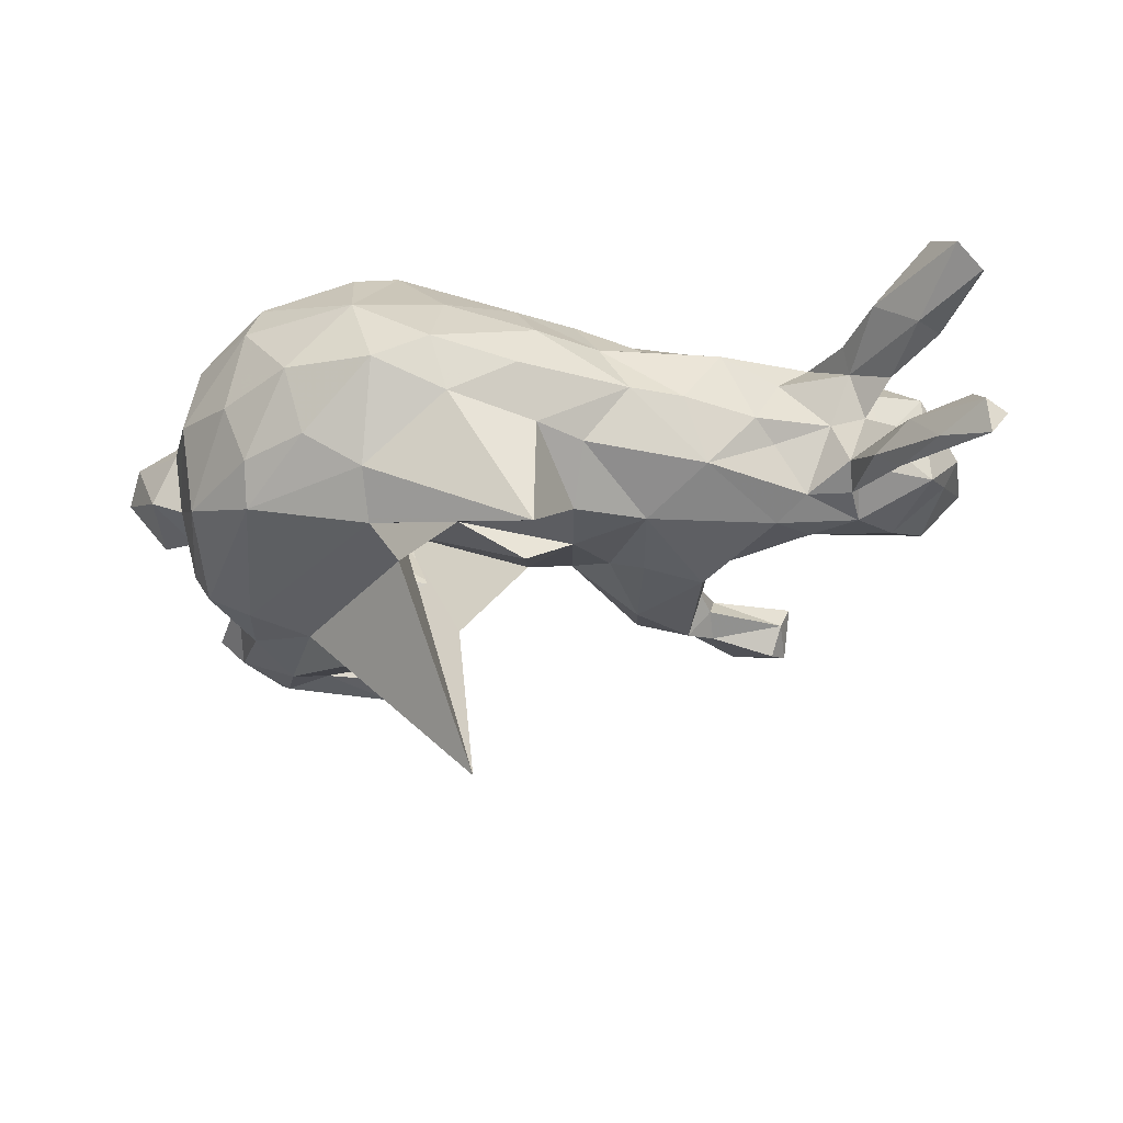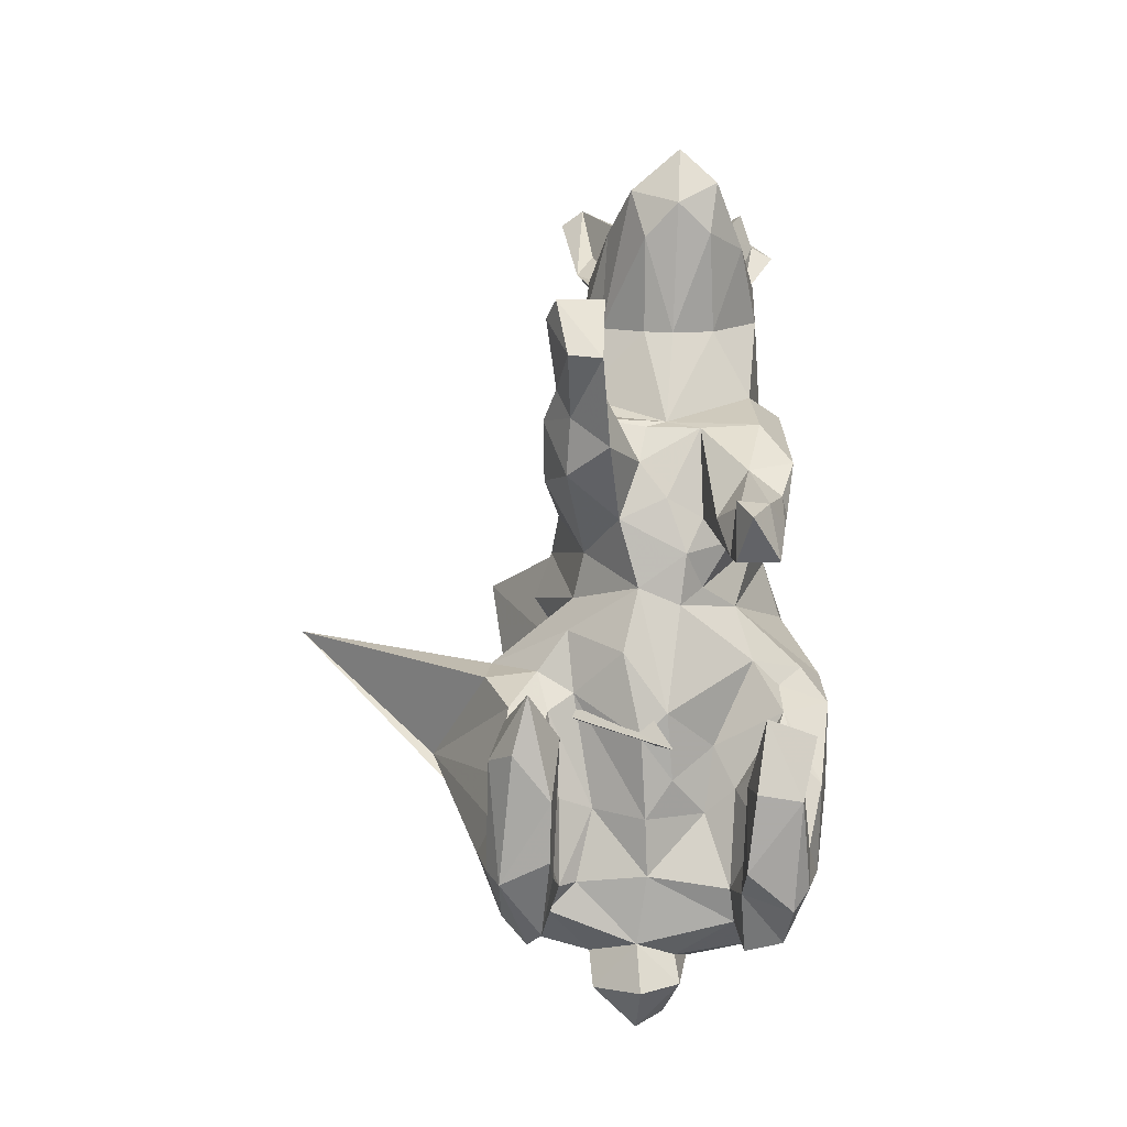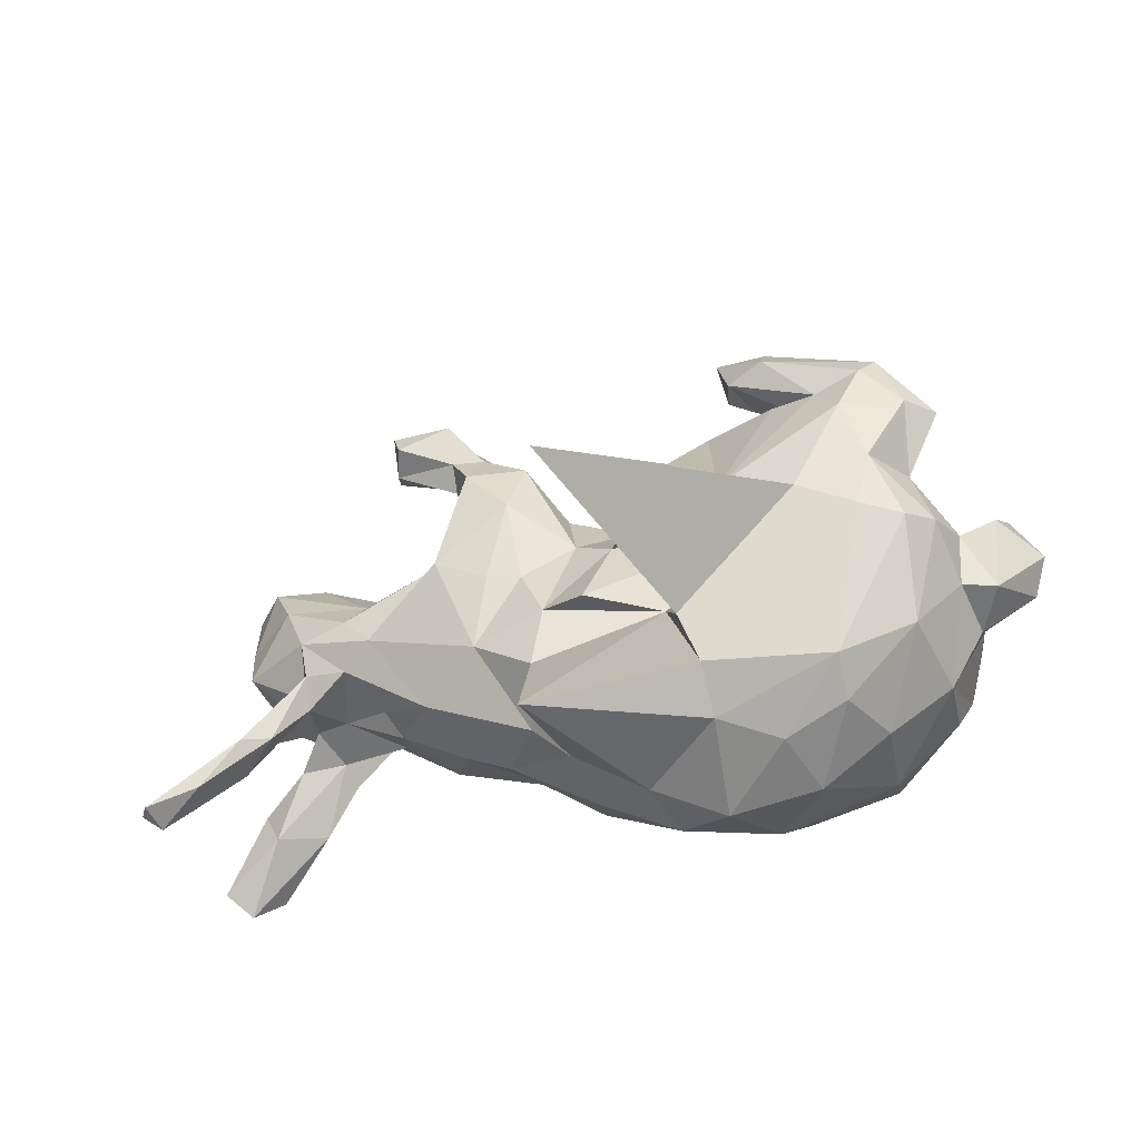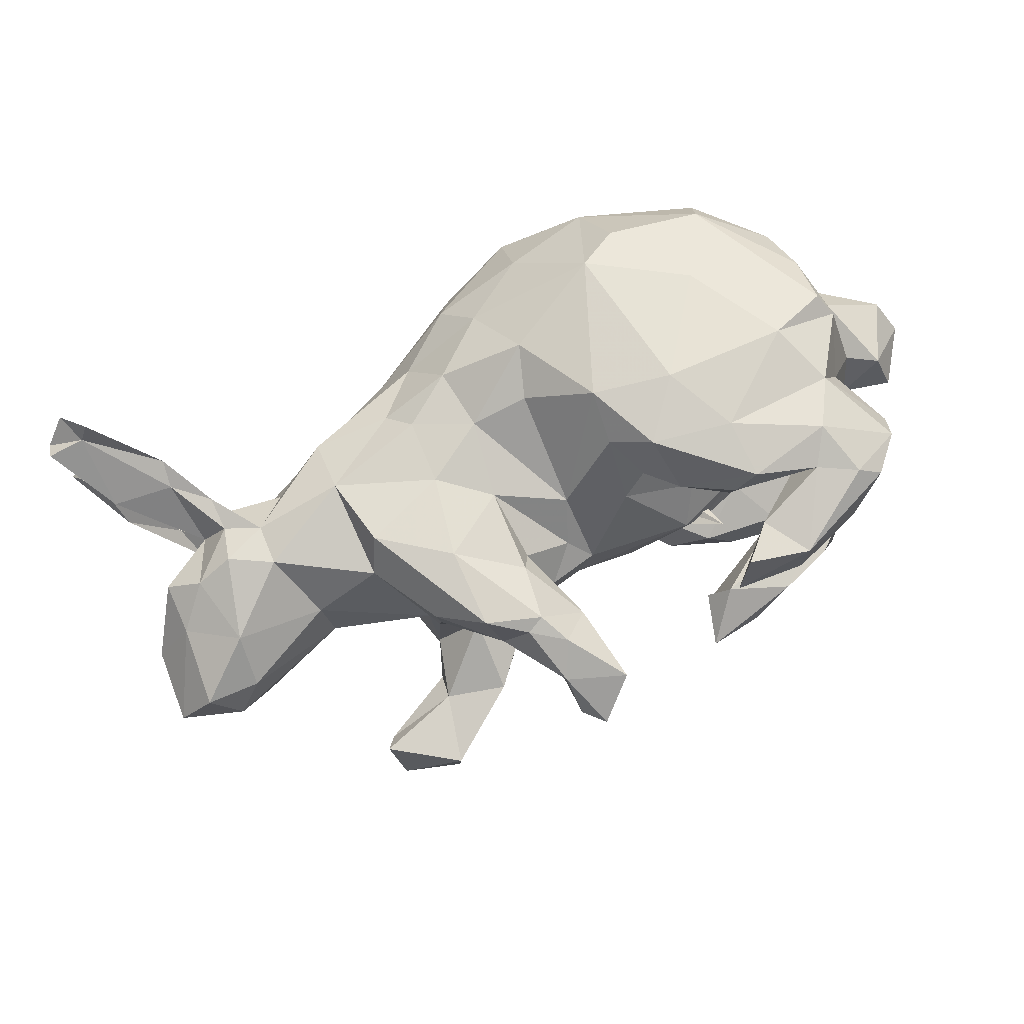
<metadata>
{"format":"obj","ext":"obj","renderer":"f3d","projection":"perspective","resolution":1024,"background":"white","views":[{"elev":-28.6,"azim":11.9,"up":"+Z"},{"elev":77.2,"azim":-87.4,"up":"+Y"},{"elev":-41.9,"azim":-159.8,"up":"+Y"},{"elev":77.1,"azim":162.0,"up":"+Z"}]}
</metadata>
<code>
v 0.7749 -0.2618 0.1178
v 0.7877 -0.2798 -0.1524
v 0.7584 -0.2995 -0.1341
v 0.7766 -0.2393 0.1325
v 0.741 -0.2907 0.1559
v 0.6809 0.1044 -0.04392
v 0.7073 -0.1515 -0.08984
v 0.6337 0.2079 -0.07204
v 0.7012 0.2245 0.003231
v 0.7626 -0.2912 -0.1884
v 0.7062 0.1102 0.005122
v 0.6648 0.02763 -0.07186
v 0.6485 0.1007 0.08025
v 0.6243 -0.1687 -0.1557
v 0.7403 -0.2335 -0.08347
v 0.6027 0.2447 0.003029
v 0.7009 -0.2505 0.1916
v 0.6999 -0.1382 0.09336
v 0.6026 -0.1308 0.1192
v 0.6465 0.2241 0.06465
v 0.6576 0.01877 0.07302
v 0.6869 -0.2508 -0.16
v 0.7171 -0.2429 0.1544
v 0.5901 0.127 -0.1059
v 0.6022 0.0383 0.1137
v 0.6439 -0.192 -0.08939
v 0.6746 -0.2097 -0.13
v 0.6705 -0.1946 0.08414
v 0.6015 -0.1725 0.1368
v 0.617 -0.09386 0.05179
v 0.6211 -0.0965 -0.04204
v 0.5945 -0.03825 -0.0277
v 0.5639 0.2162 0.05686
v 0.5701 -0.05365 0.005873
v 0.5786 -0.04446 0.05398
v 0.5546 -0.04932 -0.0763
v 0.5854 -0.1538 -0.1235
v 0.5446 -0.09017 0.1217
v 0.5379 -0.03621 0.1177
v 0.4158 0.1579 0.00472
v 0.5656 0.1459 0.1117
v 0.5512 -0.07303 0.0789
v 0.5397 -0.03038 -0.1136
v 0.5438 -0.07723 -0.08213
v 0.4397 0.09255 -0.1095
v 0.5449 0.01964 0.14
v 0.5529 0.2144 -0.04672
v 0.4259 -0.08246 -0.0419
v 0.4281 0.1337 0.07024
v 0.5435 0.02518 -0.1328
v 0.5147 -0.0517 -0.000106
v 0.4697 -0.03975 -0.1137
v 0.4363 -0.07005 0.07454
v 0.3922 0.3664 -0.1065
v 0.4185 0.147 -0.04086
v 0.3594 0.3617 -0.194
v 0.4632 0.04473 -0.1394
v 0.4753 0.04884 0.1433
v 0.4162 -0.01236 -0.1445
v 0.379 0.3433 -0.1466
v 0.3251 0.1149 0.133
v 0.4806 -0.01596 0.1312
v 0.376 0.4032 -0.1797
v 0.403 -0.1211 -0.01173
v 0.3173 0.1089 -0.1393
v 0.2672 0.27 -0.1449
v 0.2679 0.3115 -0.1053
v 0.2976 -0.1769 0.007027
v 0.282 0.0777 -0.19
v 0.2646 0.3116 -0.1744
v 0.2839 0.4226 -0.1578
v 0.2587 0.185 -0.001039
v 0.2169 0.3237 -0.151
v 0.2453 0.1987 -0.03325
v 0.2787 0.143 -0.151
v 0.3078 0.07014 0.1852
v 0.2515 0.2159 0.1432
v 0.2521 0.2096 -0.1211
v 0.1944 0.02985 -0.1783
v 0.2208 -0.0927 -0.1582
v 0.2812 0.424 -0.1053
v 0.2306 0.2549 -0.1933
v 0.3518 -0.1253 0.107
v 0.1831 0.2139 -0.04204
v 0.3432 -0.03859 0.161
v 0.2434 0.2114 0.05143
v 0.1583 0.2851 0.1227
v 0.1931 -0.09733 0.1653
v 0.2292 -0.1315 0.1282
v 0.1796 0.2601 0.1927
v 0.08388 0.2745 0.07721
v 0.194 0.1366 0.1951
v 0.1685 -0.2088 0.08983
v 0.3272 -0.1399 -0.09657
v 0.1395 0.2747 -0.1534
v 0.1274 0.2159 0.002779
v 0.1583 0.17 -0.1887
v 0.09171 0.2762 0.1835
v 0.09742 -0.06657 -0.1757
v 0.08948 0.3336 0.1081
v 0.08251 0.3801 0.1489
v 0.12 -0.1607 0.1708
v 0.1175 0.2928 0.1744
v 0.1727 0.3272 -0.08891
v 0.2189 -0.2185 0.007605
v 0.04065 0.4613 0.1193
v 0.1474 -0.2286 -0.08709
v 0.07175 0.4311 0.0963
v 0.1847 0.005117 0.1727
v 0.06582 -0.3315 0.003086
v 0.09108 0.2108 -0.06958
v 0.06128 0.101 -0.1216
v 0.08958 0.1867 0.1557
v 0.1392 0.02494 -0.1655
v 0.08542 -0.2907 0.08487
v 0.07654 0.159 0.1076
v 0.04312 0.2032 0.03703
v -0.009934 0.4048 0.1651
v 0.1023 0.1973 0.06078
v 0.06267 0.3233 0.1771
v -0.01172 0.394 0.1006
v 0.01937 0.277 0.1069
v 0.01267 0.327 0.09644
v 0.1004 0.05459 0.1513
v 0.08684 -0.2896 -0.08116
v -0.01289 0.0926 0.1214
v -0.0101 0.1832 -0.03517
v 0.1191 -0.1643 -0.1686
v -0.08829 -0.0809 -0.1207
v 0.09592 -0.06447 0.1761
v 0.02268 -0.07816 -0.1999
v 0.007116 -0.07209 0.2057
v 0.002805 0.1514 0.06585
v 0.09395 -0.3368 -0.2817
v -0.06918 0.1216 -0.1423
v -0.005317 0.06505 -0.1358
v -0.03329 0.1773 0.03119
v -0.01048 -0.1546 0.2274
v -0.2611 0.1945 0.02718
v -0.05505 -0.3237 0.1315
v -0.1046 0.1229 0.1495
v -0.1114 0.178 -0.05438
v -0.09784 0.04704 0.2318
v 0.0404 -0.2424 0.1585
v -0.1535 -0.2484 0.2459
v -0.203 0.1748 0.01715
v -0.09387 -0.029 0.2688
v -0.1454 -0.2122 -0.2562
v -0.1382 0.104 0.1924
v -0.0339 -0.3703 -0.05903
v -0.1105 0.02846 -0.2622
v -0.0564 -0.3931 0.02824
v -0.1718 -0.2892 -0.2289
v -0.1425 -0.413 -0.01029
v -0.1341 0.1077 -0.1865
v -0.1679 0.1164 -0.1282
v -0.1578 0.07867 0.2727
v -0.2138 0.356 -0.194
v -0.2287 0.3259 0.1576
v -0.2014 0.1576 -0.2274
v -0.1993 0.1253 -0.1668
v -0.04025 -0.138 -0.5906
v -0.3001 0.3323 -0.213
v -0.2473 0.3034 0.2341
v -0.2381 0.09672 0.09366
v -0.1442 0.08801 -0.2678
v -0.2923 0.2463 0.2189
v -0.3007 0.1756 0.2554
v -0.1693 -0.3456 -0.1614
v -0.2466 -0.07157 -0.3532
v -0.1872 0.1446 0.1976
v -0.2862 0.08635 0.2706
v -0.2141 -0.2939 0.2194
v -0.2287 0.2696 -0.1871
v -0.3045 0.1026 0.1294
v -0.2619 0.1737 -0.1796
v -0.243 0.1634 -0.02118
v -0.2184 -0.01596 0.2823
v -0.364 0.3042 -0.1524
v -0.3465 0.3118 0.215
v -0.266 0.1817 0.2165
v -0.2641 0.1736 0.1707
v -0.1898 -0.3727 0.117
v -0.302 0.2833 -0.2491
v -0.3126 -0.1783 0.2356
v -0.2406 0.2684 -0.2291
v -0.299 0.1262 0.03038
v -0.263 0.2787 -0.1449
v -0.3598 0.1117 -0.008733
v -0.4326 -0.07168 -0.2492
v -0.4123 -0.03928 0.2567
v -0.3199 0.2543 0.1372
v -0.3109 0.1827 -0.2358
v -0.3995 0.1903 0.2373
v -0.3439 -0.03004 -0.2754
v -0.427 0.1329 0.2561
v -0.3851 0.1748 -0.1738
v -0.34 0.3193 0.1465
v -0.3667 -0.2947 0.1823
v -0.382 0.1855 -0.2403
v -0.362 -0.334 -0.1214
v -0.4507 0.2647 0.139
v -0.2593 -0.3677 -0.1058
v -0.4234 0.1274 -0.2653
v -0.3317 0.1018 -0.1438
v -0.2859 -0.3921 0.000246
v -0.3754 0.1704 0.1646
v -0.4628 0.1953 -0.146
v -0.4569 0.2085 -0.2467
v -0.378 -0.3298 0.1148
v -0.4738 0.1985 0.1364
v -0.3406 0.07492 0.08426
v -0.3408 0.07283 -0.09098
v -0.4436 0.07565 -0.001732
v -0.4998 0.2257 0.2125
v -0.4011 -0.3349 -0.02291
v -0.4622 0.2152 0.2361
v -0.4811 0.2392 -0.2251
v -0.4473 0.2632 -0.1512
v -0.5184 0.143 -0.2221
v -0.5414 0.1684 0.2033
v -0.4632 0.05377 0.2342
v -0.4546 0.05322 -0.1114
v -0.5025 -0.08572 0.2189
v -0.3676 -0.2933 -0.1841
v -0.4992 -0.2577 0.000315
v -0.524 -0.05685 0.1896
v -0.5017 -0.1649 0.1678
v -0.4999 0.04308 -0.1541
v -0.5035 0.03517 0.1376
v -0.4565 0.07132 0.1276
v -0.4808 -0.2364 -0.143
v -0.4642 0.07222 -0.1374
v -0.484 -0.24 0.1144
v -0.4962 -0.09252 -0.2235
v -0.546 0.158 -0.1598
v -0.5536 0.1299 0.1479
v -0.4557 0.02384 -0.2457
v -0.5448 0.02757 -0.01243
v -0.5598 0.1387 -0.1813
v -0.5325 -0.06955 -0.1684
v -0.5531 -0.1474 0.01934
v -0.5441 -0.1243 -0.07388
v -0.5528 -0.03796 -0.08556
v -0.5553 -0.0122 0.04897
v -0.5503 -0.1049 0.07166
v -0.6219 0.03947 -0.003725
v -0.5959 -0.1265 -0.05331
v -0.6019 0.01155 0.05743
v -0.6117 -0.01494 -0.07731
v -0.6411 -0.09002 0.03554
v -0.6684 -0.04959 -0.006952
f 180 164 159
f 167 159 164
f 198 180 159
f 167 164 180
f 215 217 180
f 194 180 217
f 202 215 180
f 221 217 215
f 224 185 191
f 178 191 185
f 227 224 191
f 199 185 224
f 194 167 180
f 207 167 194
f 196 194 217
f 168 194 196
f 221 196 217
f 211 221 215
f 168 157 171
f 149 171 157
f 181 168 171
f 172 157 168
f 182 181 171
f 194 168 181
f 207 194 181
f 172 168 196
f 222 196 221
f 237 222 221
f 172 196 222
f 143 149 157
f 141 171 149
f 178 157 172
f 141 149 143
f 147 143 157
f 191 172 222
f 227 191 222
f 230 227 222
f 126 143 147
f 178 147 157
f 191 178 172
f 228 224 227
f 145 147 178
f 145 178 185
f 147 138 132
f 130 132 138
f 126 147 132
f 145 138 147
f 144 138 145
f 173 145 185
f 199 173 185
f 183 145 173
f 190 195 153
f 148 153 195
f 225 190 153
f 238 195 190
f 162 148 195
f 129 153 148
f 139 129 148
f 134 153 129
f 139 148 162
f 170 162 195
f 151 139 162
f 131 129 139
f 235 238 190
f 204 195 238
f 166 151 162
f 136 139 151
f 220 204 238
f 170 195 204
f 166 162 170
f 155 151 166
f 135 151 155
f 160 155 166
f 209 204 220
f 229 220 238
f 200 170 204
f 160 166 170
f 193 170 200
f 209 200 204
f 197 193 200
f 160 170 193
f 176 160 193
f 220 218 209
f 184 209 218
f 240 218 220
f 184 200 209
f 186 200 184
f 163 184 218
f 184 163 158
f 179 158 163
f 186 184 158
f 232 235 225
f 190 225 235
f 201 232 225
f 241 235 232
f 139 136 131
f 99 131 136
f 129 131 99
f 128 129 99
f 241 238 235
f 229 238 241
f 112 99 136
f 135 136 151
f 114 97 79
f 69 79 97
f 80 114 79
f 112 97 114
f 75 65 69
f 59 69 65
f 82 75 69
f 72 65 75
f 156 135 155
f 80 79 69
f 82 69 97
f 95 82 97
f 240 220 229
f 176 161 160
f 155 160 161
f 205 161 176
f 78 75 82
f 72 75 78
f 66 78 82
f 193 197 176
f 205 176 197
f 236 218 240
f 233 236 240
f 219 218 236
f 186 197 200
f 17 23 29
f 19 29 23
f 5 17 29
f 5 23 17
f 188 197 186
f 174 188 186
f 208 197 188
f 158 174 186
f 158 188 174
f 82 73 70
f 71 70 73
f 66 82 70
f 95 73 82
f 219 179 218
f 163 218 179
f 208 179 219
f 56 71 63
f 81 63 71
f 60 56 63
f 70 71 56
f 54 60 63
f 70 56 60
f 188 158 179
f 206 183 210
f 199 210 183
f 216 206 210
f 154 183 206
f 1 28 18
f 30 18 28
f 4 1 18
f 5 28 1
f 237 230 222
f 231 230 237
f 130 88 109
f 85 109 88
f 124 130 109
f 102 88 130
f 199 183 173
f 113 124 92
f 109 92 124
f 98 113 92
f 116 124 113
f 126 141 143
f 245 227 230
f 109 76 92
f 90 92 76
f 85 76 109
f 130 126 132
f 138 102 130
f 144 102 138
f 228 199 224
f 234 199 228
f 93 102 144
f 140 144 145
f 183 140 145
f 115 144 140
f 152 140 183
f 23 1 4
f 23 4 18
f 105 93 115
f 144 115 93
f 110 105 115
f 68 93 105
f 42 28 29
f 5 29 28
f 38 42 29
f 30 28 42
f 34 30 42
f 35 18 30
f 234 226 210
f 216 210 226
f 199 234 210
f 228 226 234
f 93 83 89
f 85 89 83
f 102 93 89
f 68 83 93
f 64 83 68
f 53 83 64
f 94 64 68
f 51 53 64
f 62 83 53
f 19 38 29
f 62 42 38
f 35 19 18
f 23 18 19
f 39 19 35
f 246 226 228
f 227 246 228
f 242 226 246
f 42 62 53
f 85 83 62
f 51 42 53
f 25 39 35
f 38 19 39
f 39 25 46
f 41 46 25
f 62 39 46
f 21 25 35
f 13 25 21
f 32 21 35
f 251 242 246
f 249 251 246
f 248 242 251
f 11 13 21
f 41 25 13
f 245 249 246
f 252 251 249
f 246 227 245
f 20 41 13
f 9 20 13
f 33 41 20
f 239 249 245
f 239 245 230
f 230 231 214
f 212 214 231
f 239 230 214
f 66 70 60
f 67 66 60
f 54 67 60
f 78 66 67
f 188 179 208
f 236 208 219
f 81 71 73
f 104 81 73
f 81 67 54
f 63 81 54
f 22 14 10
f 2 10 14
f 3 22 10
f 37 14 22
f 27 2 14
f 36 27 14
f 7 2 27
f 1 23 5
f 153 134 169
f 150 169 134
f 225 153 169
f 203 225 169
f 134 129 128
f 125 134 128
f 80 128 99
f 231 175 212
f 165 212 175
f 207 175 231
f 211 207 231
f 182 175 207
f 171 175 182
f 181 182 207
f 165 175 171
f 171 141 165
f 146 165 141
f 12 6 11
f 9 11 6
f 21 12 11
f 24 6 12
f 51 52 44
f 43 44 52
f 34 51 44
f 48 52 51
f 31 7 32
f 36 32 7
f 34 31 32
f 15 7 31
f 94 48 64
f 51 64 48
f 52 48 94
f 94 68 105
f 107 94 105
f 16 9 8
f 6 8 9
f 47 16 8
f 20 9 16
f 45 47 8
f 40 16 47
f 214 189 213
f 156 213 189
f 223 214 213
f 212 189 214
f 233 223 213
f 239 214 223
f 229 239 223
f 24 8 6
f 55 40 47
f 45 55 47
f 72 40 55
f 65 72 55
f 49 40 72
f 250 239 244
f 229 244 239
f 248 250 244
f 247 239 250
f 249 239 247
f 252 247 250
f 248 252 250
f 249 247 252
f 13 11 9
f 251 252 248
f 32 12 21
f 248 243 242
f 226 242 243
f 244 243 248
f 35 34 32
f 44 31 34
f 26 31 44
f 42 51 34
f 232 226 243
f 107 105 125
f 110 125 105
f 128 107 125
f 226 232 216
f 201 216 232
f 150 125 110
f 152 150 110
f 134 125 150
f 115 152 110
f 154 150 152
f 183 154 152
f 169 150 154
f 192 207 211
f 237 211 231
f 122 116 113
f 98 122 113
f 119 116 122
f 120 122 98
f 87 90 77
f 76 77 90
f 86 87 77
f 103 90 87
f 221 211 237
f 202 211 215
f 192 211 202
f 167 207 192
f 159 167 192
f 101 103 87
f 100 101 87
f 120 103 101
f 98 90 103
f 198 192 202
f 159 192 198
f 180 198 202
f 123 122 118
f 120 118 122
f 121 123 118
f 119 122 123
f 101 118 120
f 91 100 87
f 108 101 100
f 106 121 118
f 108 123 121
f 101 106 118
f 108 121 106
f 108 106 101
f 115 140 152
f 123 108 100
f 15 3 2
f 10 2 3
f 7 15 2
f 26 3 15
f 22 3 26
f 37 22 26
f 201 225 203
f 206 201 203
f 154 203 169
f 44 37 26
f 36 7 27
f 80 107 128
f 43 36 14
f 43 14 37
f 94 107 80
f 43 37 44
f 50 36 43
f 114 80 99
f 94 80 59
f 69 59 80
f 52 94 59
f 50 52 59
f 112 114 99
f 59 57 50
f 24 50 57
f 65 57 59
f 43 52 50
f 126 124 133
f 116 133 124
f 137 126 133
f 130 124 126
f 72 77 61
f 76 61 77
f 49 72 61
f 86 77 72
f 49 41 33
f 40 49 33
f 58 41 49
f 16 33 20
f 98 103 120
f 92 90 98
f 212 165 187
f 146 187 165
f 189 212 187
f 177 187 146
f 137 146 141
f 117 137 133
f 141 126 137
f 116 119 117
f 96 117 119
f 133 116 117
f 74 86 72
f 91 87 86
f 91 119 123
f 86 119 91
f 100 91 123
f 203 154 206
f 201 206 216
f 58 49 61
f 96 119 86
f 34 35 30
f 36 12 32
f 16 40 33
f 177 189 187
f 127 137 117
f 78 74 72
f 84 86 74
f 156 189 177
f 142 177 146
f 127 146 137
f 142 146 127
f 111 127 117
f 117 96 111
f 84 111 96
f 84 96 86
f 78 84 74
f 241 243 244
f 104 73 95
f 156 155 161
f 244 229 241
f 111 104 95
f 233 197 208
f 233 208 236
f 84 78 67
f 112 95 97
f 111 95 112
f 233 205 197
f 229 233 240
f 142 135 156
f 213 156 161
f 213 161 205
f 233 213 205
f 229 223 233
f 127 136 135
f 65 45 57
f 24 57 45
f 55 45 65
f 127 112 136
f 12 50 24
f 243 241 232
f 45 8 24
f 111 112 127
f 142 156 177
f 127 135 142
f 84 104 111
f 67 104 84
f 81 104 67
f 36 50 12
f 88 102 89
f 62 38 39
f 85 88 89
f 58 85 62
f 61 76 85
f 46 58 62
f 61 85 58
f 41 58 46
f 26 15 31

</code>
